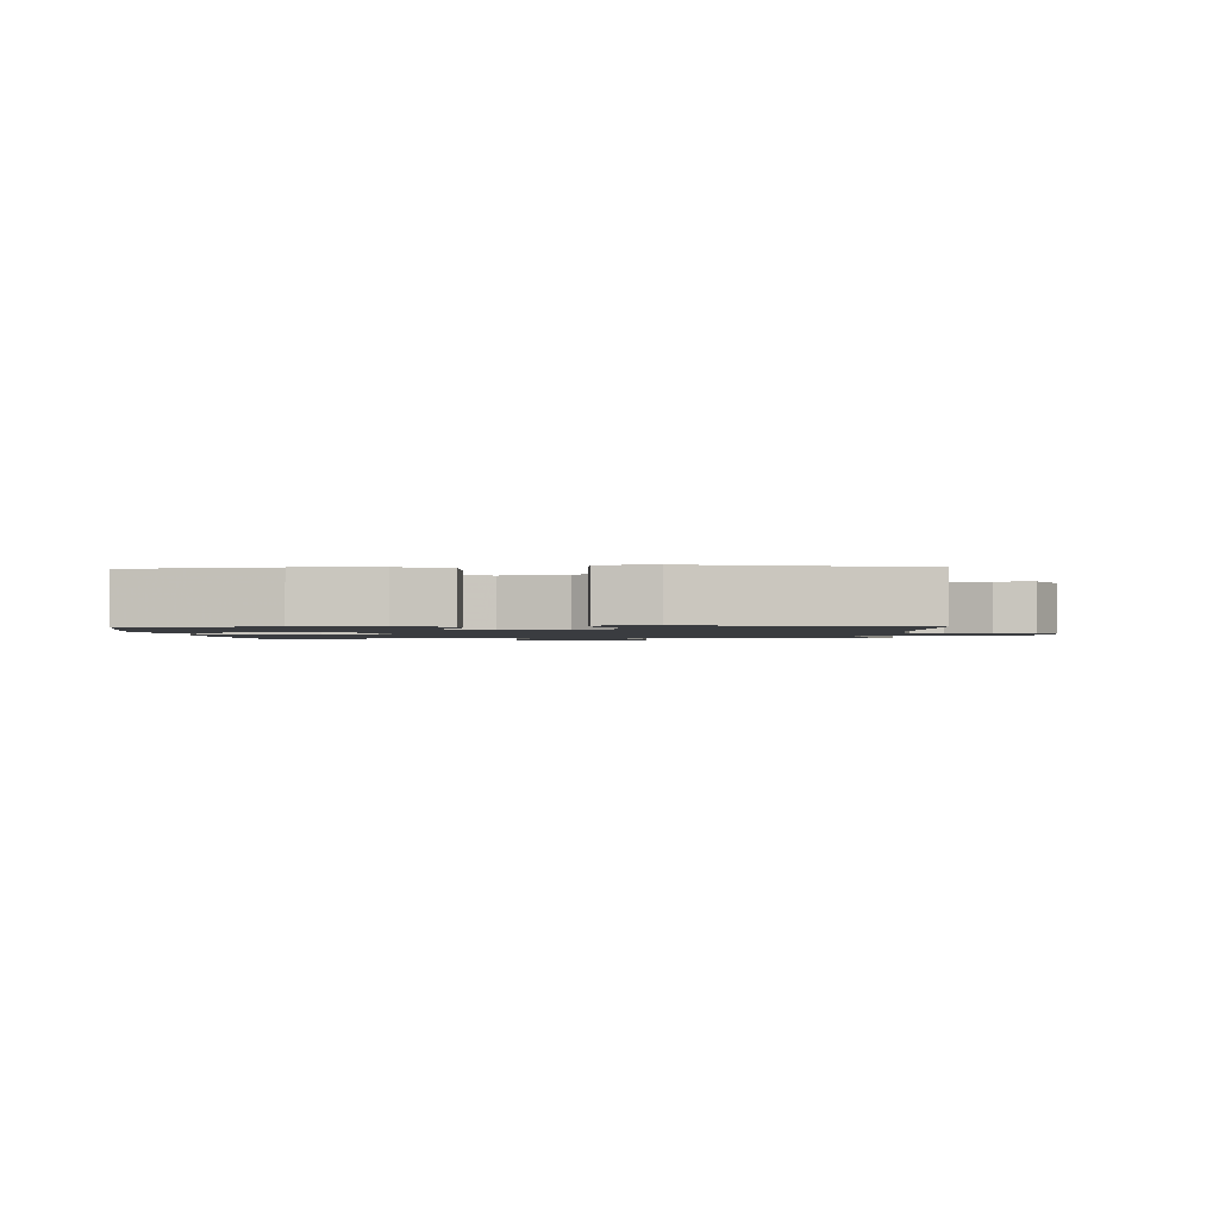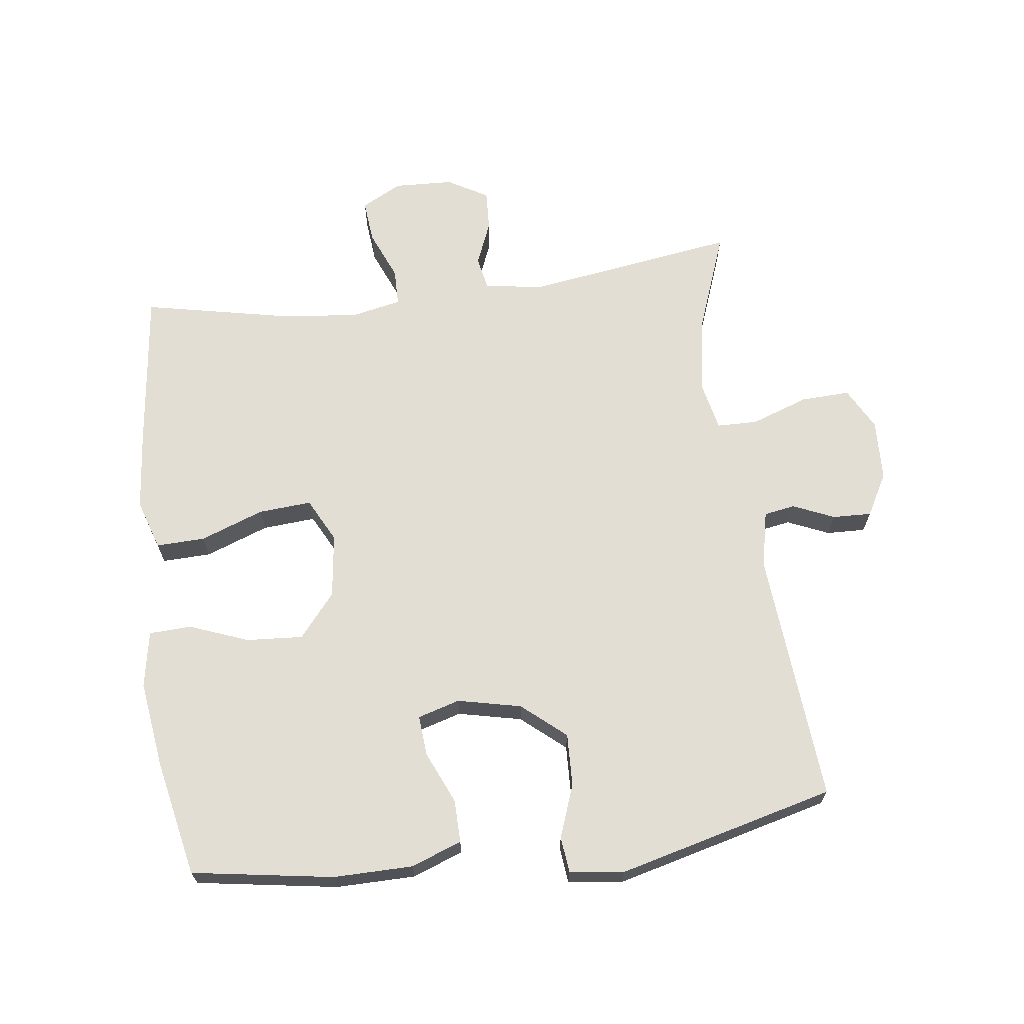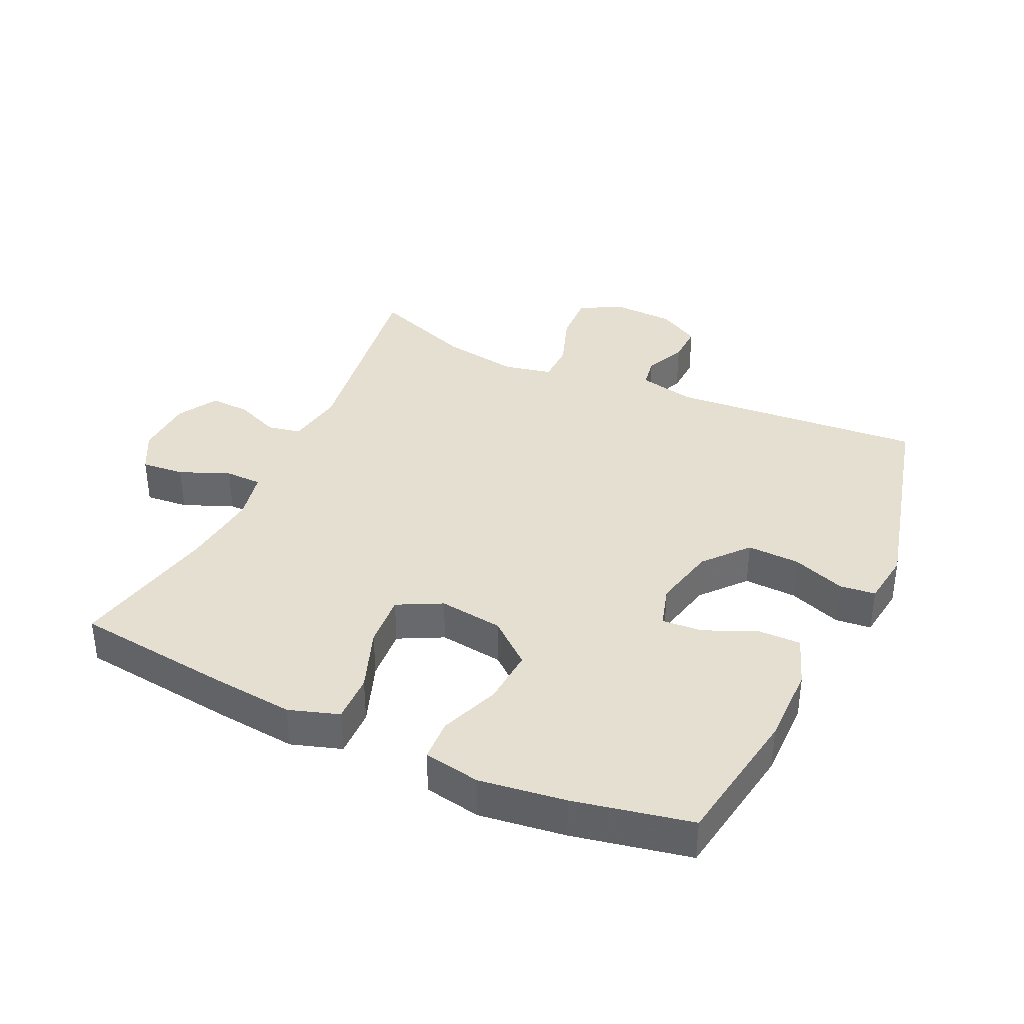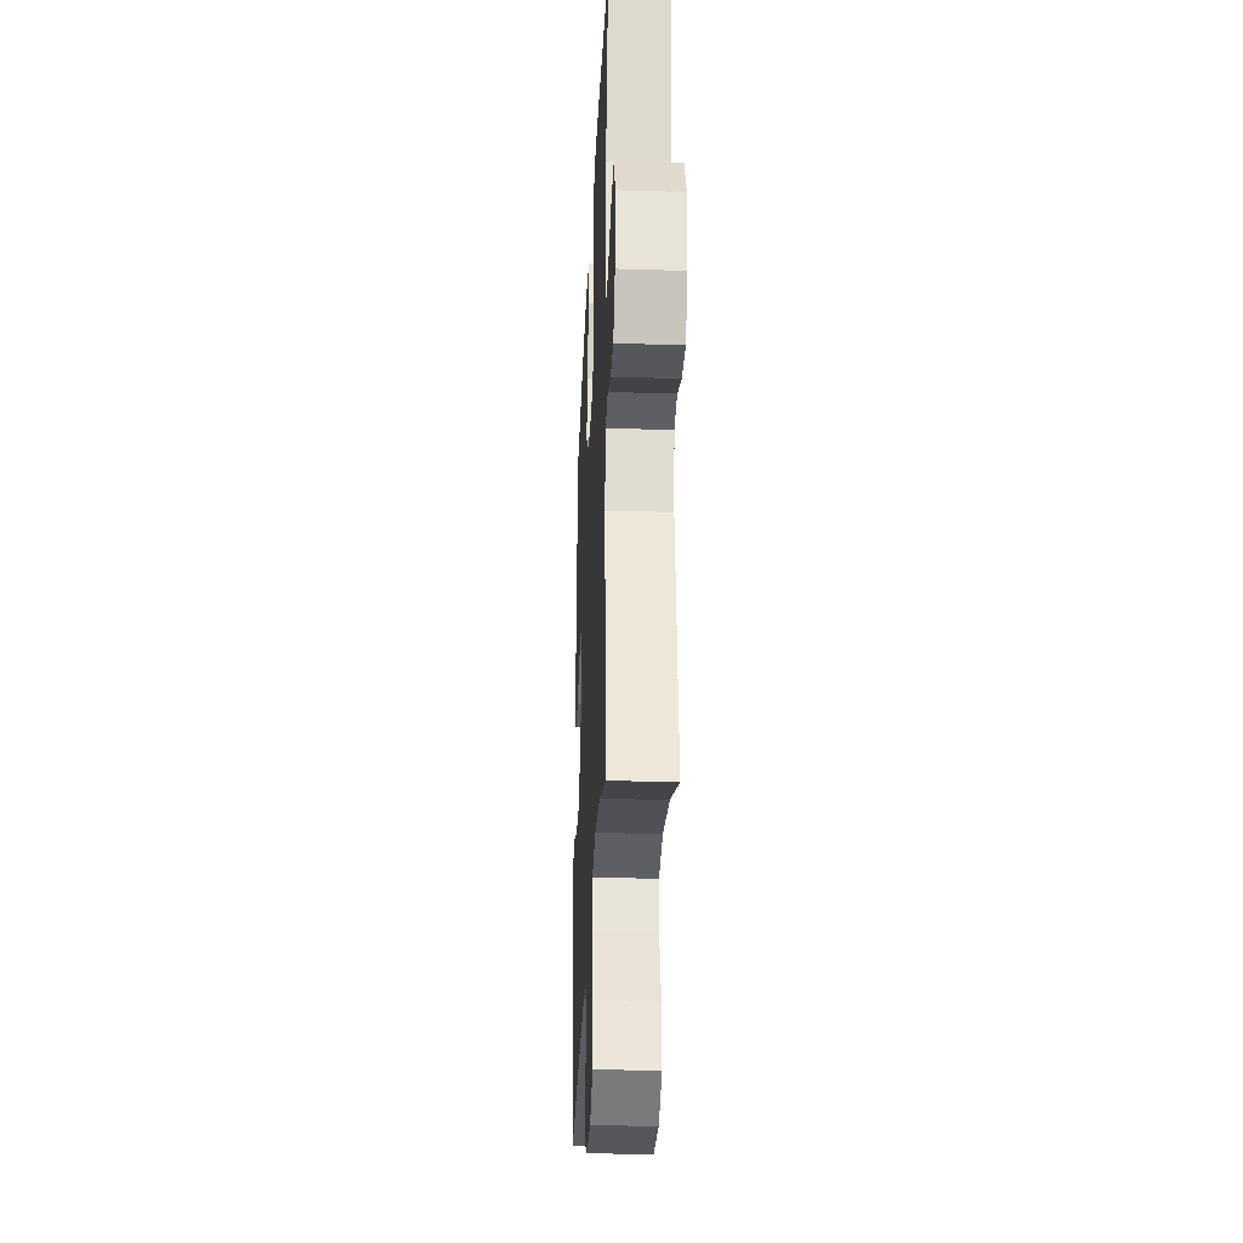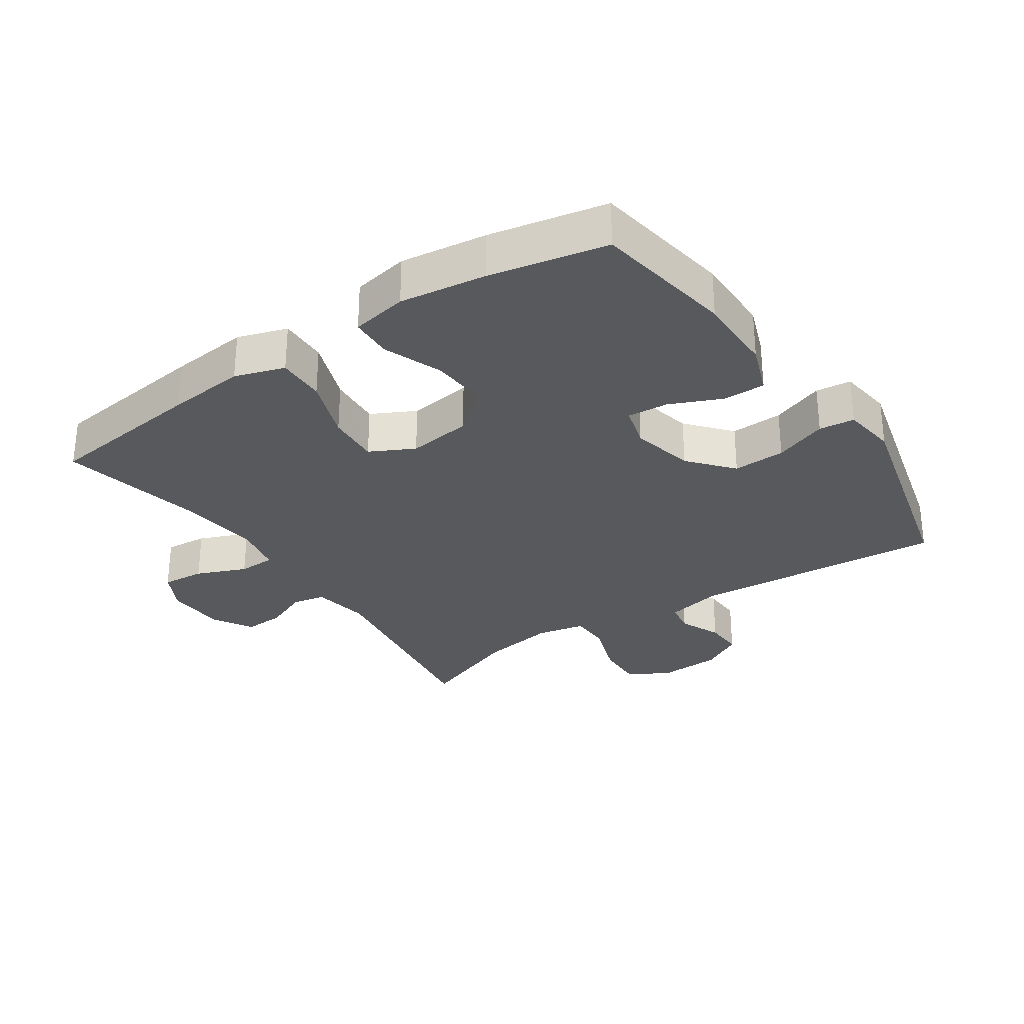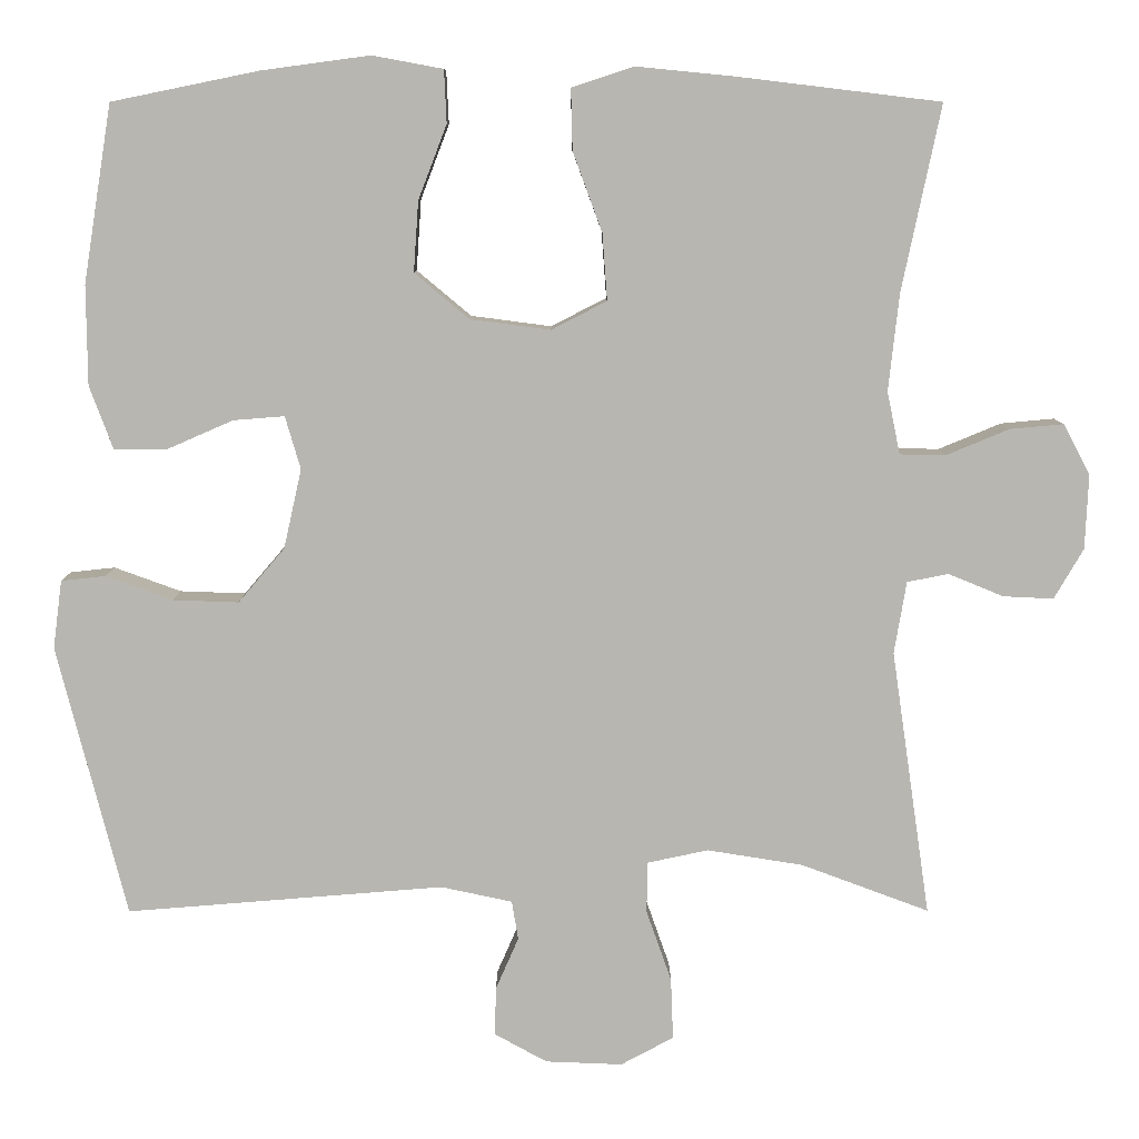
<metadata>
{"format":"obj","ext":"obj","renderer":"f3d","projection":"perspective","resolution":1024,"background":"white","views":[{"elev":-1.5,"azim":92.8,"up":"+Y"},{"elev":67.2,"azim":82.6,"up":"+Y"},{"elev":37.4,"azim":25.0,"up":"+Y"},{"elev":-29.6,"azim":-92.6,"up":"+Z"},{"elev":-29.8,"azim":34.2,"up":"+Y"},{"elev":8.6,"azim":179.8,"up":"+Z"}]}
</metadata>
<code>
v 0.5 0.07 0.5
v 0.535 0.07 0.282
v 0.534 0.07 0.159
v 0.505 0.07 0.081
v 0.439 0.07 0.082
v 0.359 0.07 0.117
v 0.296 0.07 0.122
v 0.277 0.07 0.057
v 0.299 0.07 -0.041
v 0.356 0.07 -0.108
v 0.437 0.07 -0.105
v 0.519 0.07 -0.075
v 0.574 0.07 -0.081
v 0.585 0.07 -0.165
v 0.5 0.07 -0.5
v 0.109 0.07 -0.469
v 0.021 0.07 -0.488
v 0.013 0.07 -0.536
v 0.041 0.07 -0.6
v 0.043 0.07 -0.66
v -0.022 0.07 -0.696
v -0.117 0.07 -0.7
v -0.182 0.07 -0.665
v -0.179 0.07 -0.589
v -0.148 0.07 -0.501
v -0.149 0.07 -0.438
v -0.224 0.07 -0.422
v -0.342 0.07 -0.441
v -0.5 0.07 -0.5
v -0.452 0.07 -0.172
v -0.467 0.07 -0.083
v -0.518 0.07 -0.073
v -0.586 0.07 -0.101
v -0.648 0.07 -0.104
v -0.684 0.07 -0.042
v -0.688 0.07 0.05
v -0.655 0.07 0.112
v -0.589 0.07 0.106
v -0.512 0.07 0.074
v -0.455 0.07 0.075
v -0.439 0.07 0.152
v -0.452 0.07 0.271
v -0.5 0.07 0.5
v -0.251 0.07 0.53
v -0.13 0.07 0.542
v -0.053 0.07 0.517
v -0.055 0.07 0.442
v -0.091 0.07 0.344
v -0.097 0.07 0.262
v -0.029 0.07 0.227
v 0.07 0.07 0.24
v 0.137 0.07 0.296
v 0.131 0.07 0.383
v 0.096 0.07 0.474
v 0.099 0.07 0.539
v 0.186 0.07 0.555
v 0.319 0.07 0.537
v 0.5 0 0.5
v 0.535 0 0.282
v 0.534 0 0.159
v 0.505 0 0.081
v 0.439 0 0.082
v 0.359 0 0.117
v 0.296 0 0.122
v 0.277 0 0.057
v 0.299 0 -0.041
v 0.356 0 -0.108
v 0.437 0 -0.105
v 0.519 0 -0.075
v 0.574 0 -0.081
v 0.585 0 -0.165
v 0.5 0 -0.5
v 0.109 0 -0.469
v 0.021 0 -0.488
v 0.013 0 -0.536
v 0.041 0 -0.6
v 0.043 0 -0.66
v -0.022 0 -0.696
v -0.117 0 -0.7
v -0.182 0 -0.665
v -0.179 0 -0.589
v -0.148 0 -0.501
v -0.149 0 -0.438
v -0.224 0 -0.422
v -0.342 0 -0.441
v -0.5 0 -0.5
v -0.452 0 -0.172
v -0.467 0 -0.083
v -0.518 0 -0.073
v -0.586 0 -0.101
v -0.648 0 -0.104
v -0.684 0 -0.042
v -0.688 0 0.05
v -0.655 0 0.112
v -0.589 0 0.106
v -0.512 0 0.074
v -0.455 0 0.075
v -0.439 0 0.152
v -0.452 0 0.271
v -0.5 0 0.5
v -0.251 0 0.53
v -0.13 0 0.542
v -0.053 0 0.517
v -0.055 0 0.442
v -0.091 0 0.344
v -0.097 0 0.262
v -0.029 0 0.227
v 0.07 0 0.24
v 0.137 0 0.296
v 0.131 0 0.383
v 0.096 0 0.474
v 0.099 0 0.539
v 0.186 0 0.555
v 0.319 0 0.537
f 4 5 6
f 3 4 6
f 2 3 6
f 1 2 6
f 57 1 6
f 56 57 6
f 55 56 6
f 54 55 6
f 53 54 6
f 52 53 6 7
f 51 52 7 8
f 50 51 8 9
f 49 50 9 10
f 46 47 48
f 45 46 48
f 44 45 48
f 43 44 48
f 42 43 48
f 41 42 48 49
f 40 41 49 10
f 37 38 39
f 36 37 39
f 35 36 39
f 34 35 39
f 33 34 39
f 32 33 39
f 39 40 10
f 32 39 10
f 31 32 10
f 28 29 30
f 30 31 10
f 28 30 10
f 27 28 10
f 23 24 25
f 22 23 25
f 21 22 25
f 20 21 25
f 19 20 25
f 18 19 25
f 17 18 25 26
f 16 17 26
f 16 26 27
f 15 16 27
f 14 15 27
f 13 14 27
f 12 13 27
f 11 12 27
f 10 11 27
f 63 62 61
f 63 61 60
f 63 60 59
f 63 59 58
f 63 58 114
f 63 114 113
f 63 113 112
f 63 112 111
f 63 111 110
f 64 63 110 109
f 65 64 109 108
f 66 65 108 107
f 67 66 107 106
f 105 104 103
f 105 103 102
f 105 102 101
f 105 101 100
f 105 100 99
f 106 105 99 98
f 67 106 98 97
f 96 95 94
f 96 94 93
f 96 93 92
f 96 92 91
f 96 91 90
f 96 90 89
f 67 97 96
f 67 96 89
f 67 89 88
f 87 86 85
f 67 88 87
f 67 87 85
f 67 85 84
f 82 81 80
f 82 80 79
f 82 79 78
f 82 78 77
f 82 77 76
f 82 76 75
f 83 82 75 74
f 83 74 73
f 84 83 73
f 84 73 72
f 84 72 71
f 84 71 70
f 84 70 69
f 84 69 68
f 84 68 67
f 1 58 59 2
f 2 59 60 3
f 3 60 61 4
f 4 61 62 5
f 5 62 63 6
f 6 63 64 7
f 7 64 65 8
f 8 65 66 9
f 9 66 67 10
f 10 67 68 11
f 11 68 69 12
f 12 69 70 13
f 13 70 71 14
f 14 71 72 15
f 15 72 73 16
f 16 73 74 17
f 17 74 75 18
f 18 75 76 19
f 19 76 77 20
f 20 77 78 21
f 21 78 79 22
f 22 79 80 23
f 23 80 81 24
f 24 81 82 25
f 25 82 83 26
f 26 83 84 27
f 27 84 85 28
f 28 85 86 29
f 29 86 87 30
f 30 87 88 31
f 31 88 89 32
f 32 89 90 33
f 33 90 91 34
f 34 91 92 35
f 35 92 93 36
f 36 93 94 37
f 37 94 95 38
f 38 95 96 39
f 39 96 97 40
f 40 97 98 41
f 41 98 99 42
f 42 99 100 43
f 43 100 101 44
f 44 101 102 45
f 45 102 103 46
f 46 103 104 47
f 47 104 105 48
f 48 105 106 49
f 49 106 107 50
f 50 107 108 51
f 51 108 109 52
f 52 109 110 53
f 53 110 111 54
f 54 111 112 55
f 55 112 113 56
f 56 113 114 57
f 57 114 58 1

</code>
